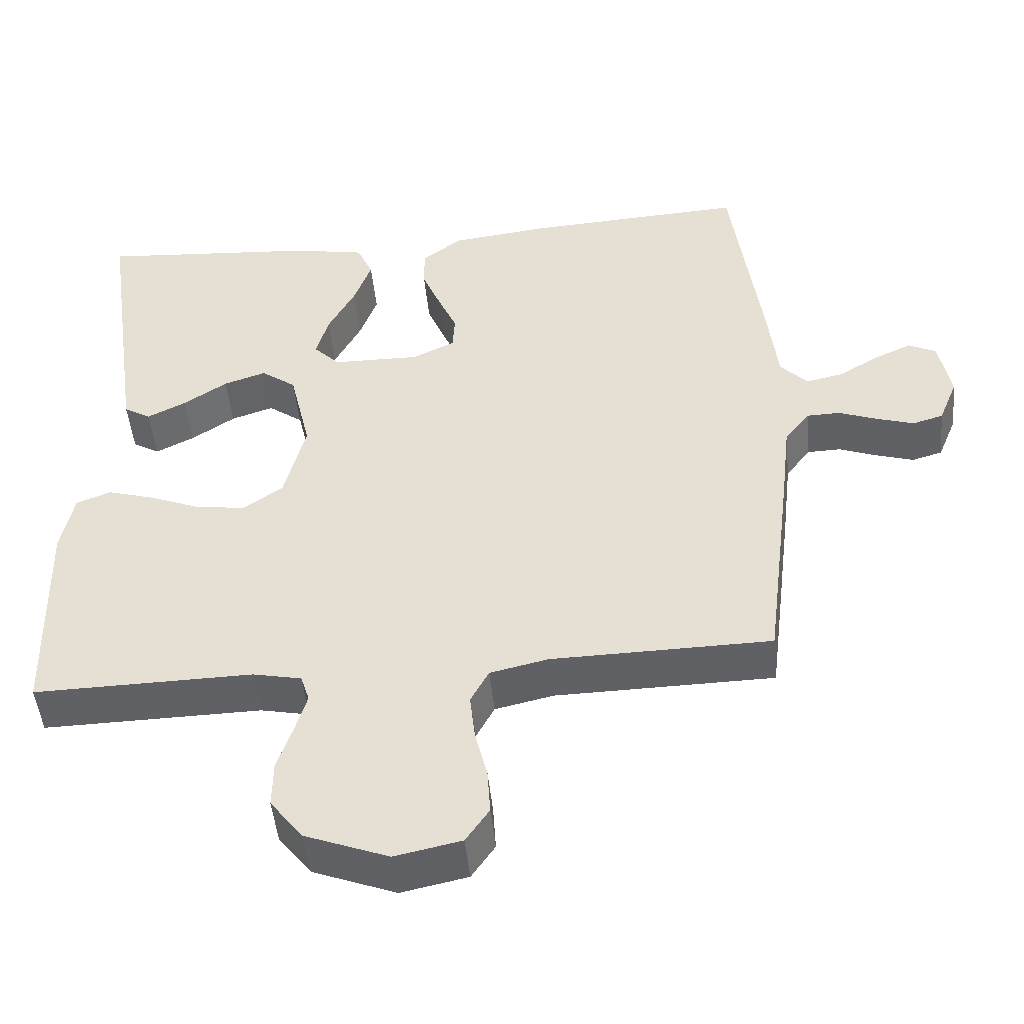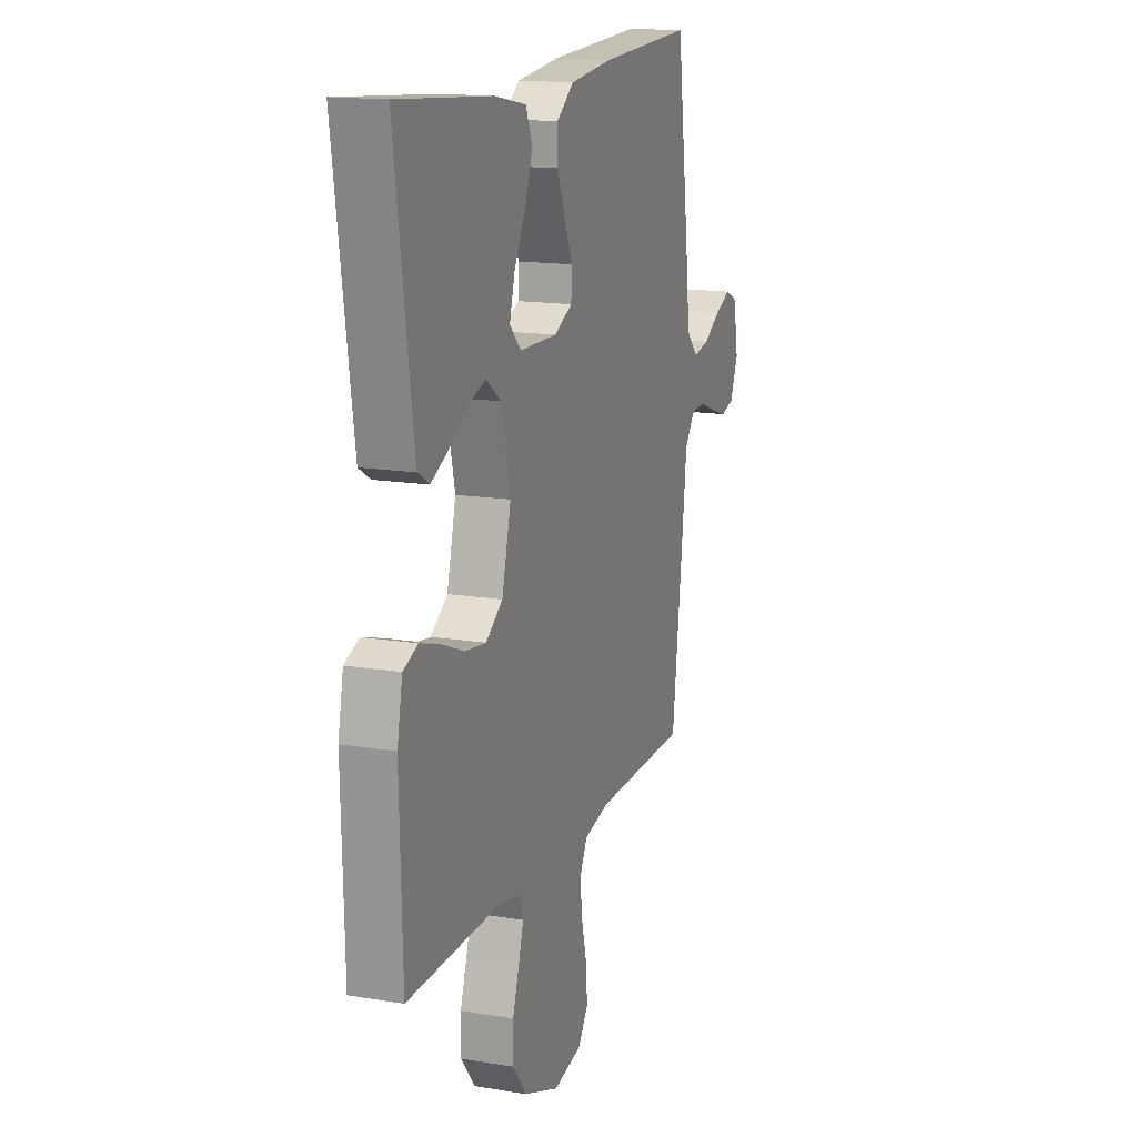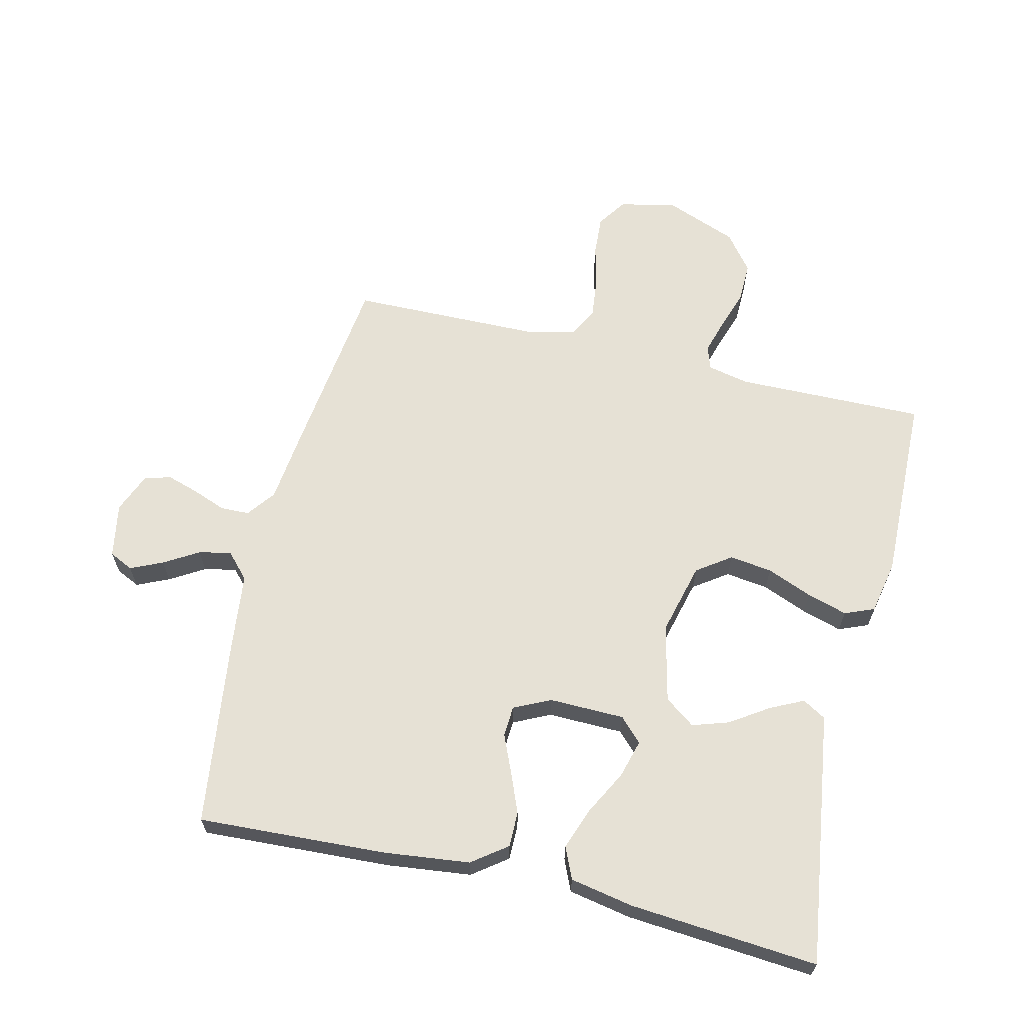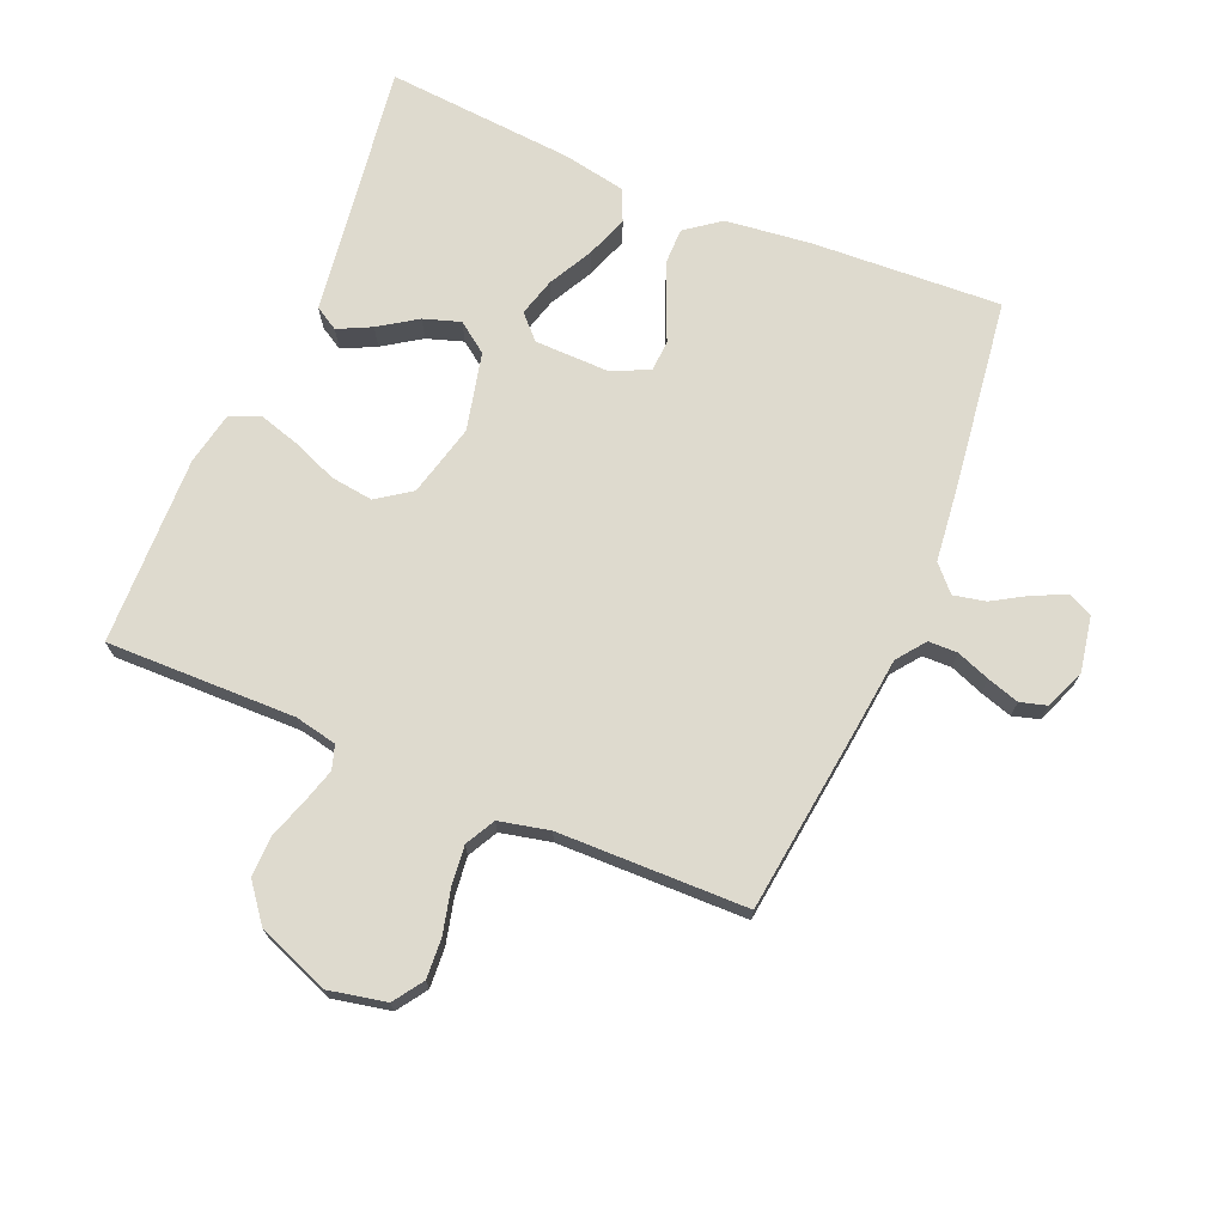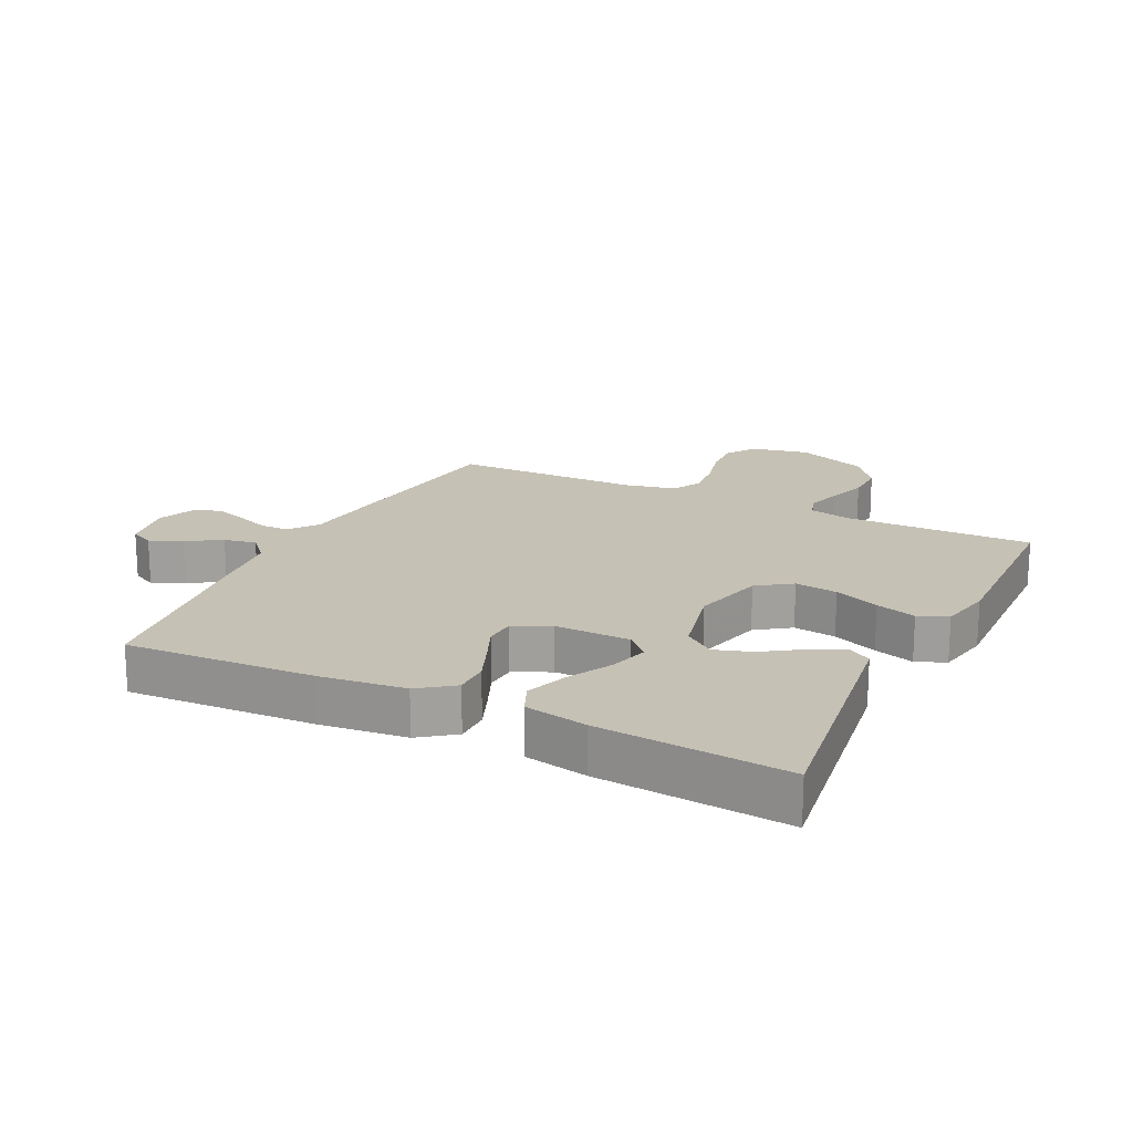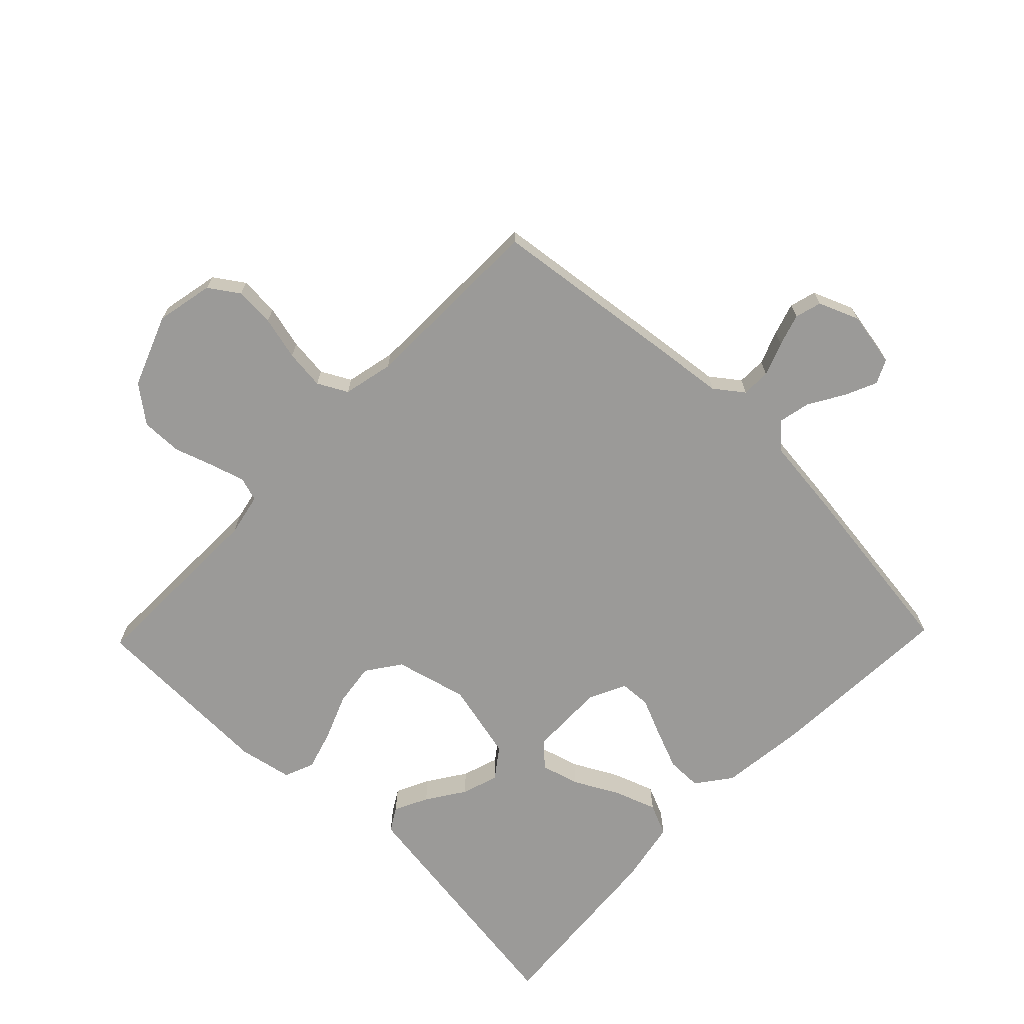
<metadata>
{"format":"obj","ext":"obj","renderer":"f3d","projection":"perspective","resolution":1024,"background":"white","views":[{"elev":-48.3,"azim":-174.4,"up":"+Z"},{"elev":15.2,"azim":109.5,"up":"+Z"},{"elev":64.2,"azim":13.5,"up":"+Y"},{"elev":71.3,"azim":-157.1,"up":"+Y"},{"elev":18.7,"azim":26.3,"up":"+Y"},{"elev":-69.4,"azim":-134.0,"up":"+Y"}]}
</metadata>
<code>
v 0.5 0.07 0.5
v 0.457 0.07 0.2
v 0.442 0.07 0.096
v 0.405 0.07 0.074
v 0.352 0.07 0.1
v 0.292 0.07 0.14
v 0.234 0.07 0.159
v 0.186 0.07 0.124
v 0.157 0.07 0
v 0.186 0.07 -0.115
v 0.24 0.07 -0.153
v 0.308 0.07 -0.144
v 0.38 0.07 -0.115
v 0.444 0.07 -0.096
v 0.491 0.07 -0.115
v 0.508 0.07 -0.2
v 0.5 0.07 -0.5
v 0.2 0.07 -0.495
v 0.133 0.07 -0.509
v 0.121 0.07 -0.547
v 0.137 0.07 -0.601
v 0.158 0.07 -0.664
v 0.159 0.07 -0.729
v 0.114 0.07 -0.787
v 0 0.07 -0.831
v -0.091 0.07 -0.812
v -0.123 0.07 -0.765
v -0.119 0.07 -0.702
v -0.102 0.07 -0.633
v -0.095 0.07 -0.57
v -0.12 0.07 -0.523
v -0.2 0.07 -0.505
v -0.5 0.07 -0.5
v -0.537 0.07 -0.2
v -0.55 0.07 -0.086
v -0.584 0.07 -0.041
v -0.63 0.07 -0.04
v -0.683 0.07 -0.06
v -0.734 0.07 -0.076
v -0.776 0.07 -0.064
v -0.802 0.07 0
v -0.786 0.07 0.087
v -0.748 0.07 0.105
v -0.697 0.07 0.082
v -0.642 0.07 0.049
v -0.591 0.07 0.038
v -0.554 0.07 0.078
v -0.54 0.07 0.2
v -0.5 0.07 0.5
v -0.2 0.07 0.484
v -0.064 0.07 0.468
v -0.009 0.07 0.427
v -0.009 0.07 0.371
v -0.035 0.07 0.307
v -0.061 0.07 0.247
v -0.058 0.07 0.198
v 0 0.07 0.17
v 0.12 0.07 0.172
v 0.156 0.07 0.209
v 0.139 0.07 0.27
v 0.102 0.07 0.34
v 0.078 0.07 0.407
v 0.1 0.07 0.457
v 0.2 0.07 0.476
v 0.5 0 0.5
v 0.457 0 0.2
v 0.442 0 0.096
v 0.405 0 0.074
v 0.352 0 0.1
v 0.292 0 0.14
v 0.234 0 0.159
v 0.186 0 0.124
v 0.157 0 0
v 0.186 0 -0.115
v 0.24 0 -0.153
v 0.308 0 -0.144
v 0.38 0 -0.115
v 0.444 0 -0.096
v 0.491 0 -0.115
v 0.508 0 -0.2
v 0.5 0 -0.5
v 0.2 0 -0.495
v 0.133 0 -0.509
v 0.121 0 -0.547
v 0.137 0 -0.601
v 0.158 0 -0.664
v 0.159 0 -0.729
v 0.114 0 -0.787
v 0 0 -0.831
v -0.091 0 -0.812
v -0.123 0 -0.765
v -0.119 0 -0.702
v -0.102 0 -0.633
v -0.095 0 -0.57
v -0.12 0 -0.523
v -0.2 0 -0.505
v -0.5 0 -0.5
v -0.537 0 -0.2
v -0.55 0 -0.086
v -0.584 0 -0.041
v -0.63 0 -0.04
v -0.683 0 -0.06
v -0.734 0 -0.076
v -0.776 0 -0.064
v -0.802 0 0
v -0.786 0 0.087
v -0.748 0 0.105
v -0.697 0 0.082
v -0.642 0 0.049
v -0.591 0 0.038
v -0.554 0 0.078
v -0.54 0 0.2
v -0.5 0 0.5
v -0.2 0 0.484
v -0.064 0 0.468
v -0.009 0 0.427
v -0.009 0 0.371
v -0.035 0 0.307
v -0.061 0 0.247
v -0.058 0 0.198
v 0 0 0.17
v 0.12 0 0.172
v 0.156 0 0.209
v 0.139 0 0.27
v 0.102 0 0.34
v 0.078 0 0.407
v 0.1 0 0.457
v 0.2 0 0.476
f 60 61 62 63
f 59 60 63 64
f 52 53 54 55
f 50 51 52 55
f 50 55 56
f 47 48 49 50
f 47 50 56
f 46 47 56 57
f 42 43 44 45
f 40 41 42 45
f 40 45 46
f 37 38 39 40
f 37 40 46 57
f 32 33 34 35
f 31 32 35 36
f 26 27 28 29
f 26 29 30
f 25 26 30
f 24 25 30
f 21 22 23 24
f 20 21 24 30
f 19 20 30 31
f 15 16 17 18
f 12 13 14 15
f 12 15 18 19
f 3 4 5 6
f 3 6 7
f 2 3 7
f 59 64 1 2
f 58 59 2 7
f 36 37 57 58
f 36 58 7 8
f 31 36 8 9
f 11 12 19 31
f 10 11 31
f 9 10 31
f 127 126 125 124
f 128 127 124 123
f 119 118 117 116
f 119 116 115 114
f 120 119 114
f 114 113 112 111
f 120 114 111
f 121 120 111 110
f 109 108 107 106
f 109 106 105 104
f 110 109 104
f 104 103 102 101
f 121 110 104 101
f 99 98 97 96
f 100 99 96 95
f 93 92 91 90
f 94 93 90
f 94 90 89
f 94 89 88
f 88 87 86 85
f 94 88 85 84
f 95 94 84 83
f 82 81 80 79
f 79 78 77 76
f 83 82 79 76
f 70 69 68 67
f 71 70 67
f 71 67 66
f 66 65 128 123
f 71 66 123 122
f 122 121 101 100
f 72 71 122 100
f 73 72 100 95
f 95 83 76 75
f 95 75 74
f 95 74 73
f 1 65 66 2
f 2 66 67 3
f 3 67 68 4
f 4 68 69 5
f 5 69 70 6
f 6 70 71 7
f 7 71 72 8
f 8 72 73 9
f 9 73 74 10
f 10 74 75 11
f 11 75 76 12
f 12 76 77 13
f 13 77 78 14
f 14 78 79 15
f 15 79 80 16
f 16 80 81 17
f 17 81 82 18
f 18 82 83 19
f 19 83 84 20
f 20 84 85 21
f 21 85 86 22
f 22 86 87 23
f 23 87 88 24
f 24 88 89 25
f 25 89 90 26
f 26 90 91 27
f 27 91 92 28
f 28 92 93 29
f 29 93 94 30
f 30 94 95 31
f 31 95 96 32
f 32 96 97 33
f 33 97 98 34
f 34 98 99 35
f 35 99 100 36
f 36 100 101 37
f 37 101 102 38
f 38 102 103 39
f 39 103 104 40
f 40 104 105 41
f 41 105 106 42
f 42 106 107 43
f 43 107 108 44
f 44 108 109 45
f 45 109 110 46
f 46 110 111 47
f 47 111 112 48
f 48 112 113 49
f 49 113 114 50
f 50 114 115 51
f 51 115 116 52
f 52 116 117 53
f 53 117 118 54
f 54 118 119 55
f 55 119 120 56
f 56 120 121 57
f 57 121 122 58
f 58 122 123 59
f 59 123 124 60
f 60 124 125 61
f 61 125 126 62
f 62 126 127 63
f 63 127 128 64
f 64 128 65 1

</code>
